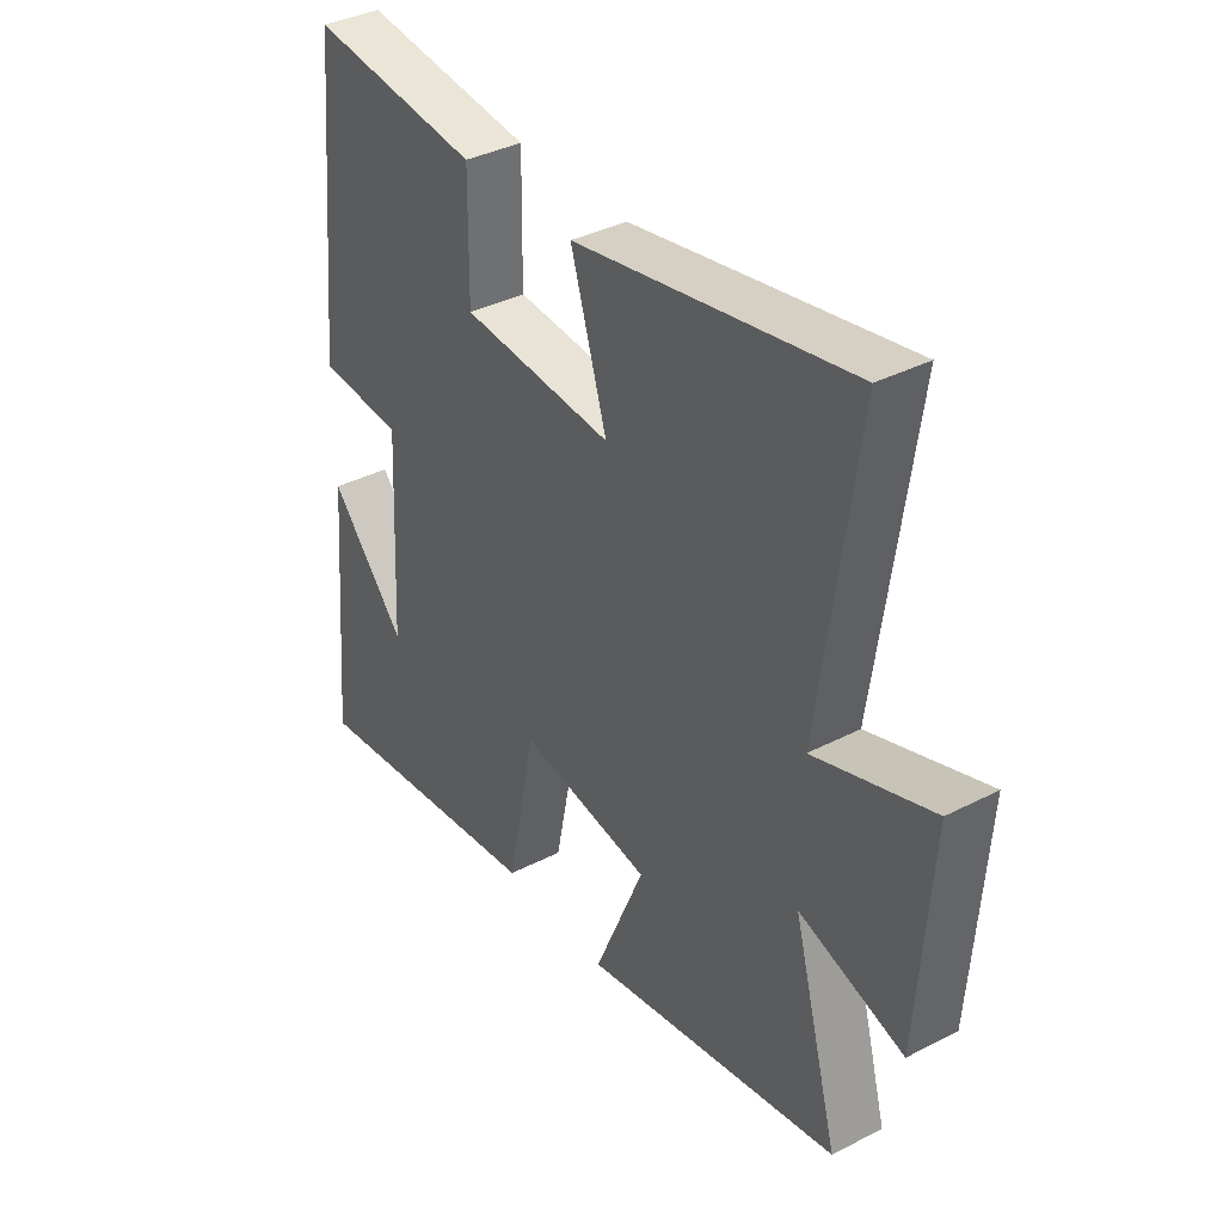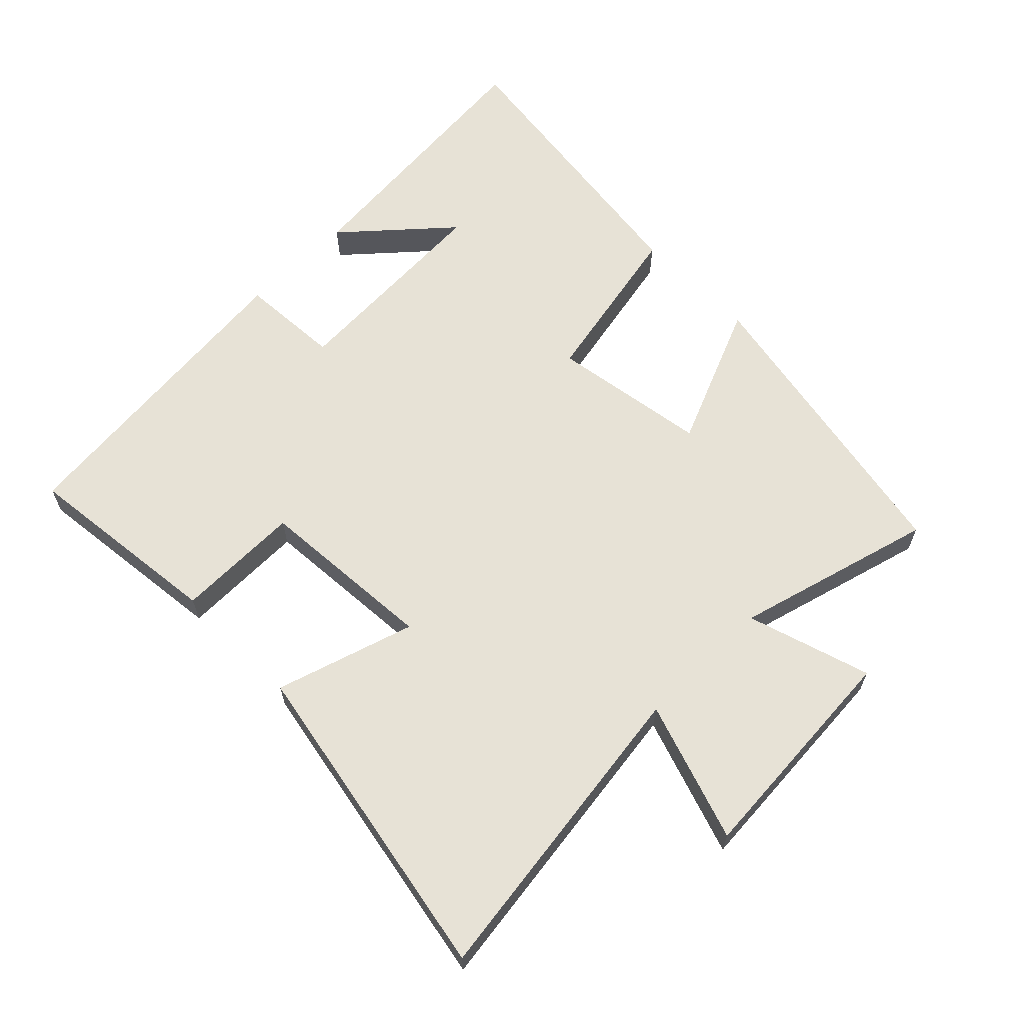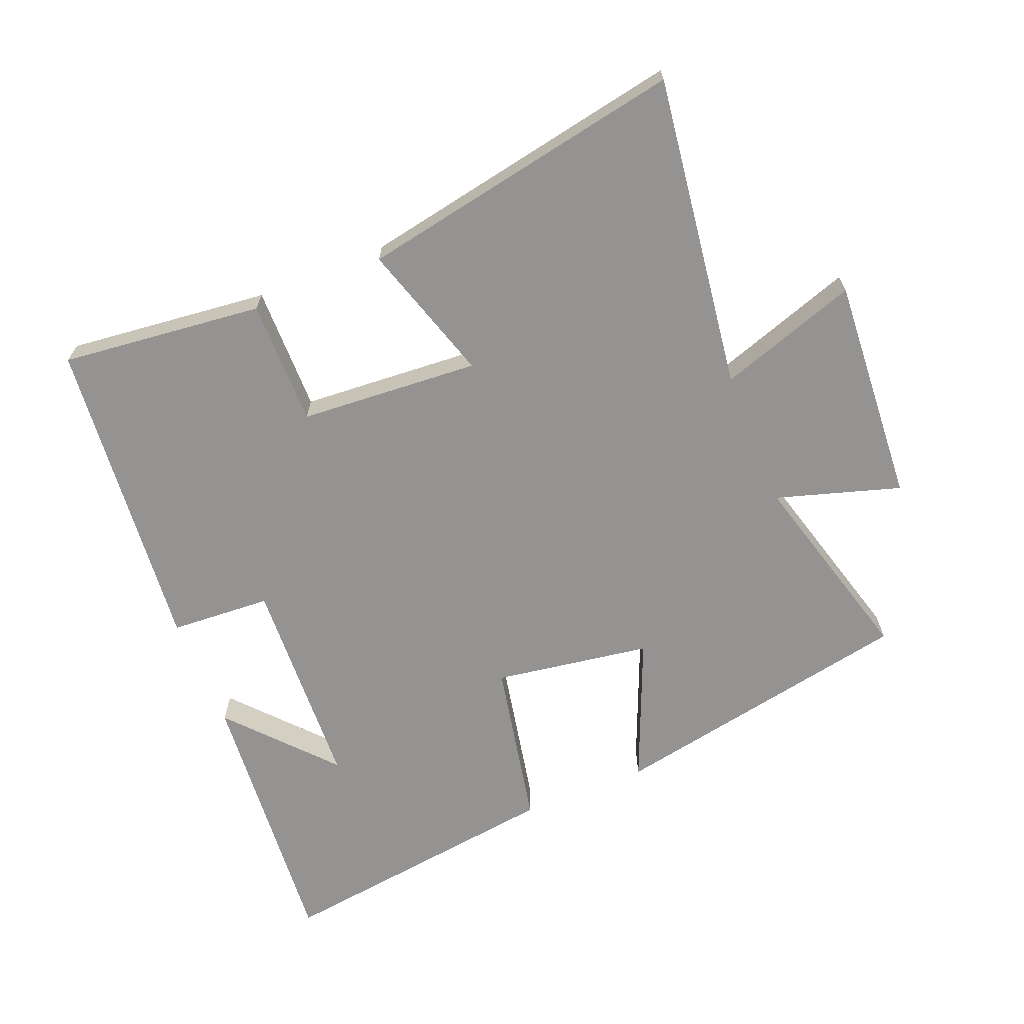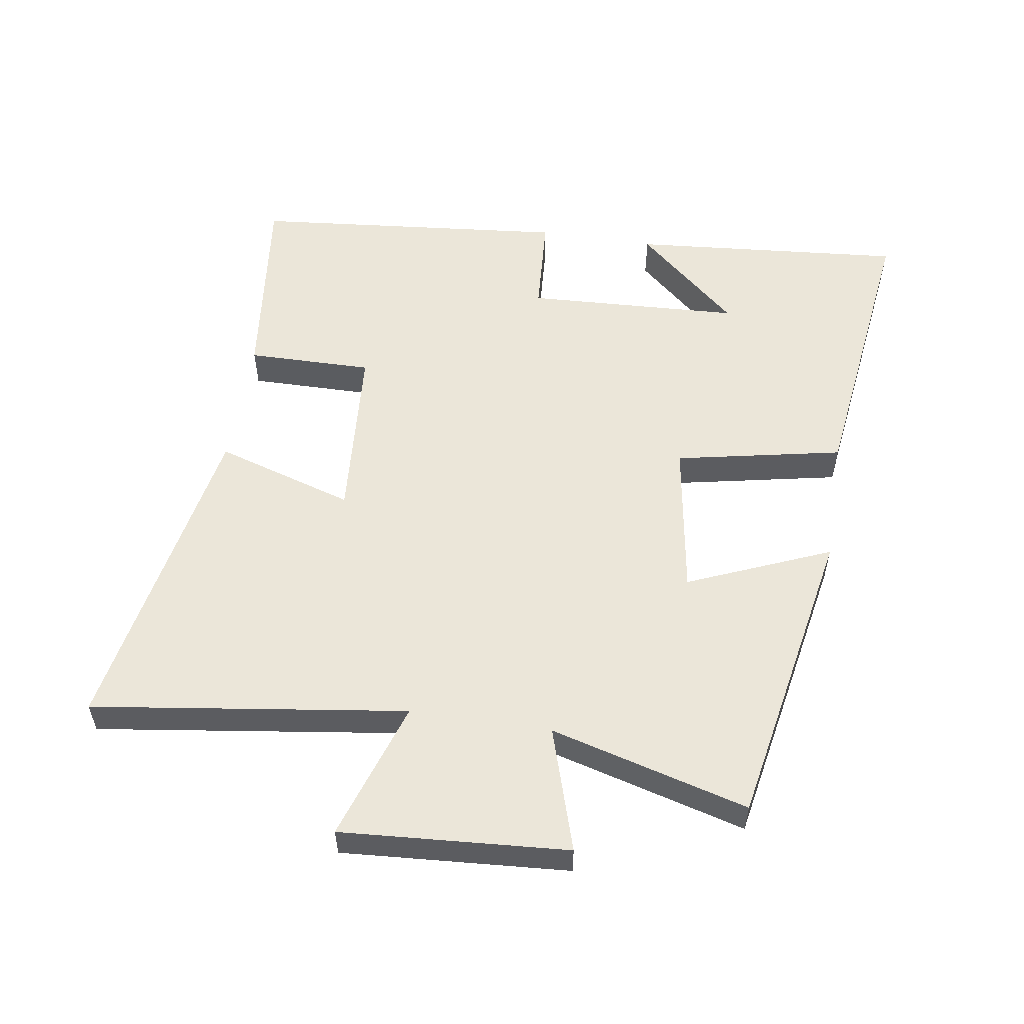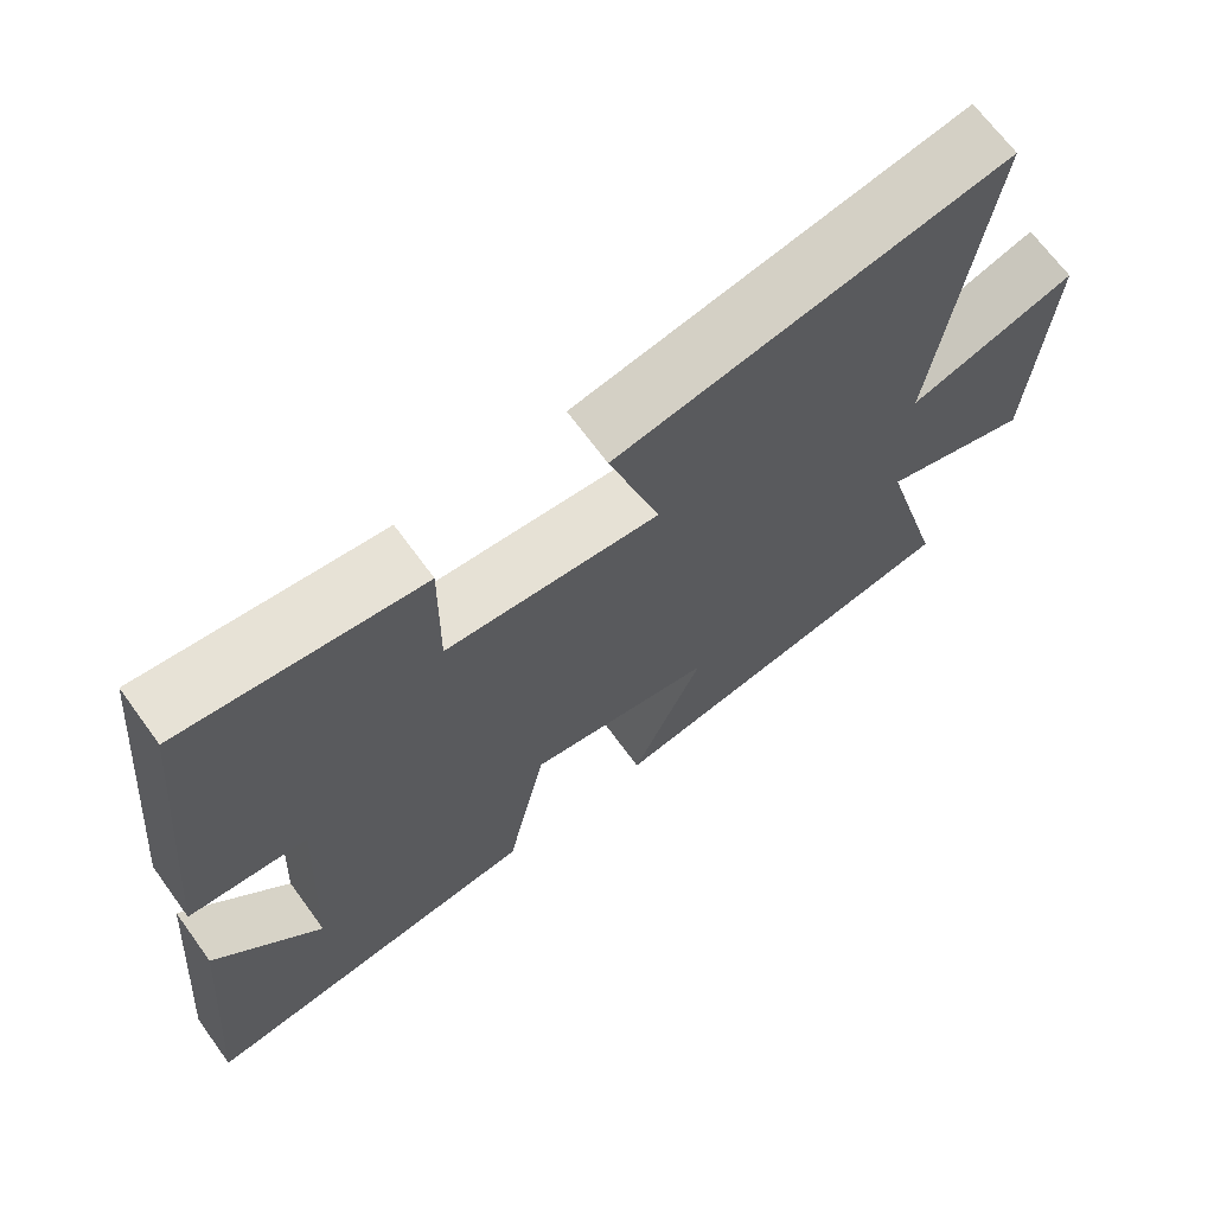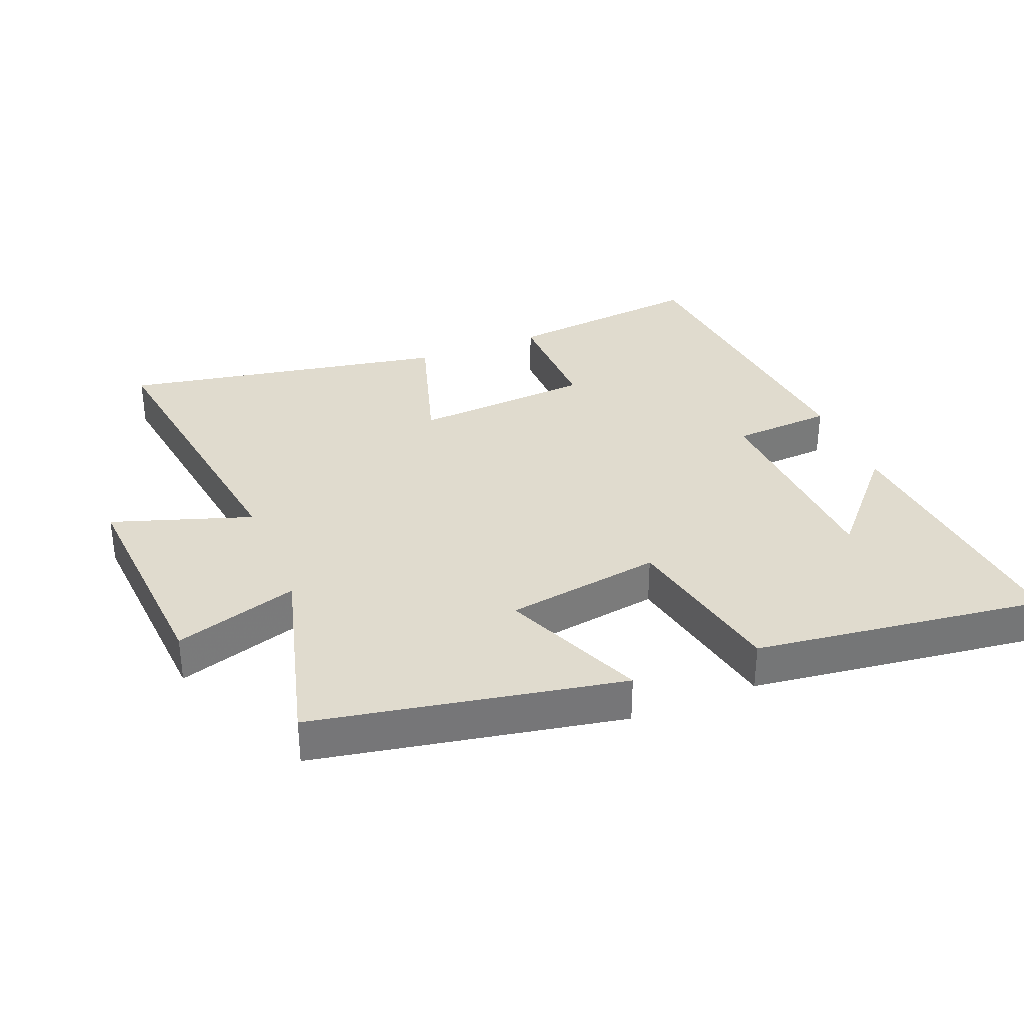
<metadata>
{"format":"obj","ext":"obj","renderer":"f3d","projection":"perspective","resolution":1024,"background":"white","views":[{"elev":37.2,"azim":56.4,"up":"+Z"},{"elev":63.5,"azim":45.3,"up":"+Y"},{"elev":-66.8,"azim":22.2,"up":"+Y"},{"elev":55.1,"azim":98.8,"up":"+Y"},{"elev":68.0,"azim":-36.1,"up":"+Z"},{"elev":33.5,"azim":158.0,"up":"+Y"}]}
</metadata>
<code>
v 0.567 0.07 0.593
v 0.5 0.07 0.111
v 0.714 0.07 0.182
v 0.69 0.07 -0.166
v 0.5 0.07 -0.107
v 0.583 0.07 -0.411
v 0.112 0.07 -0.5
v 0.204 0.07 -0.281
v -0.036 0.07 -0.243
v -0.088 0.07 -0.5
v -0.536 0.07 -0.558
v -0.5 0.07 -0.136
v -0.361 0.07 -0.292
v -0.345 0.07 0.038
v -0.5 0.07 0.048
v -0.453 0.07 0.535
v -0.143 0.07 0.5
v -0.145 0.07 0.307
v 0.131 0.07 0.287
v 0.065 0.07 0.5
v 0.567 0 0.593
v 0.5 0 0.111
v 0.714 0 0.182
v 0.69 0 -0.166
v 0.5 0 -0.107
v 0.583 0 -0.411
v 0.112 0 -0.5
v 0.204 0 -0.281
v -0.036 0 -0.243
v -0.088 0 -0.5
v -0.536 0 -0.558
v -0.5 0 -0.136
v -0.361 0 -0.292
v -0.345 0 0.038
v -0.5 0 0.048
v -0.453 0 0.535
v -0.143 0 0.5
v -0.145 0 0.307
v 0.131 0 0.287
v 0.065 0 0.5
f 19 20 1 2
f 18 19 2
f 15 16 17 18
f 14 15 18 2
f 13 14 2
f 11 12 13
f 9 10 11 13
f 9 13 2 3
f 8 9 3
f 5 6 7 8
f 5 8 3
f 3 4 5
f 22 21 40 39
f 22 39 38
f 38 37 36 35
f 22 38 35 34
f 22 34 33
f 33 32 31
f 33 31 30 29
f 23 22 33 29
f 23 29 28
f 28 27 26 25
f 23 28 25
f 25 24 23
f 1 21 22 2
f 2 22 23 3
f 3 23 24 4
f 4 24 25 5
f 5 25 26 6
f 6 26 27 7
f 7 27 28 8
f 8 28 29 9
f 9 29 30 10
f 10 30 31 11
f 11 31 32 12
f 12 32 33 13
f 13 33 34 14
f 14 34 35 15
f 15 35 36 16
f 16 36 37 17
f 17 37 38 18
f 18 38 39 19
f 19 39 40 20
f 20 40 21 1

</code>
